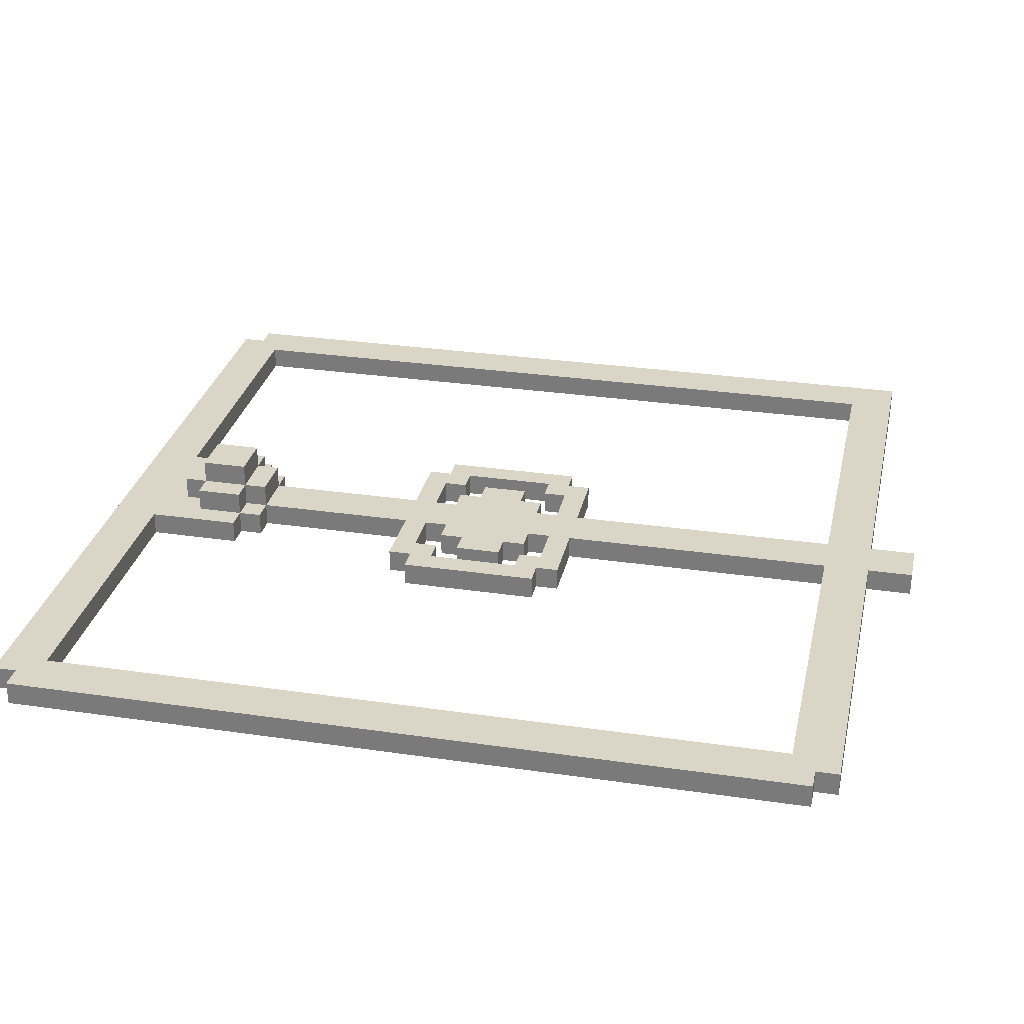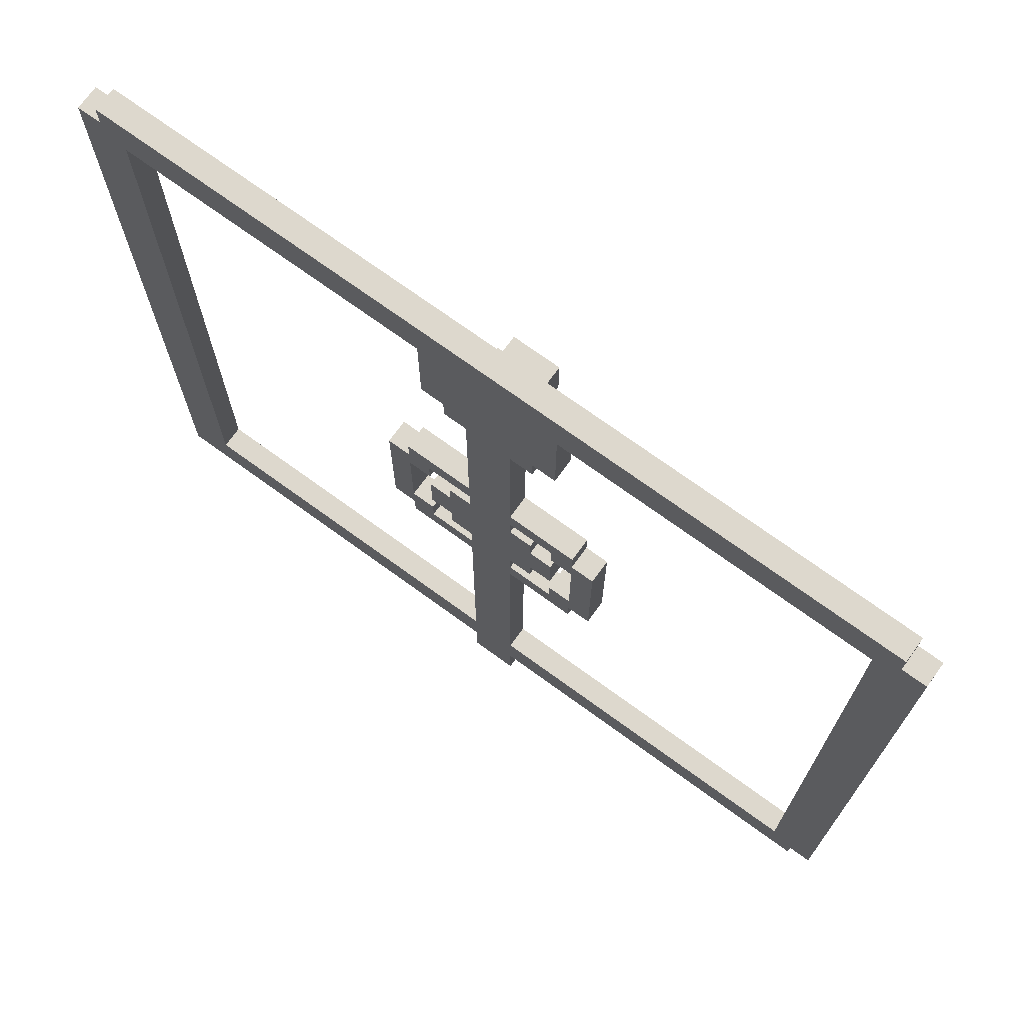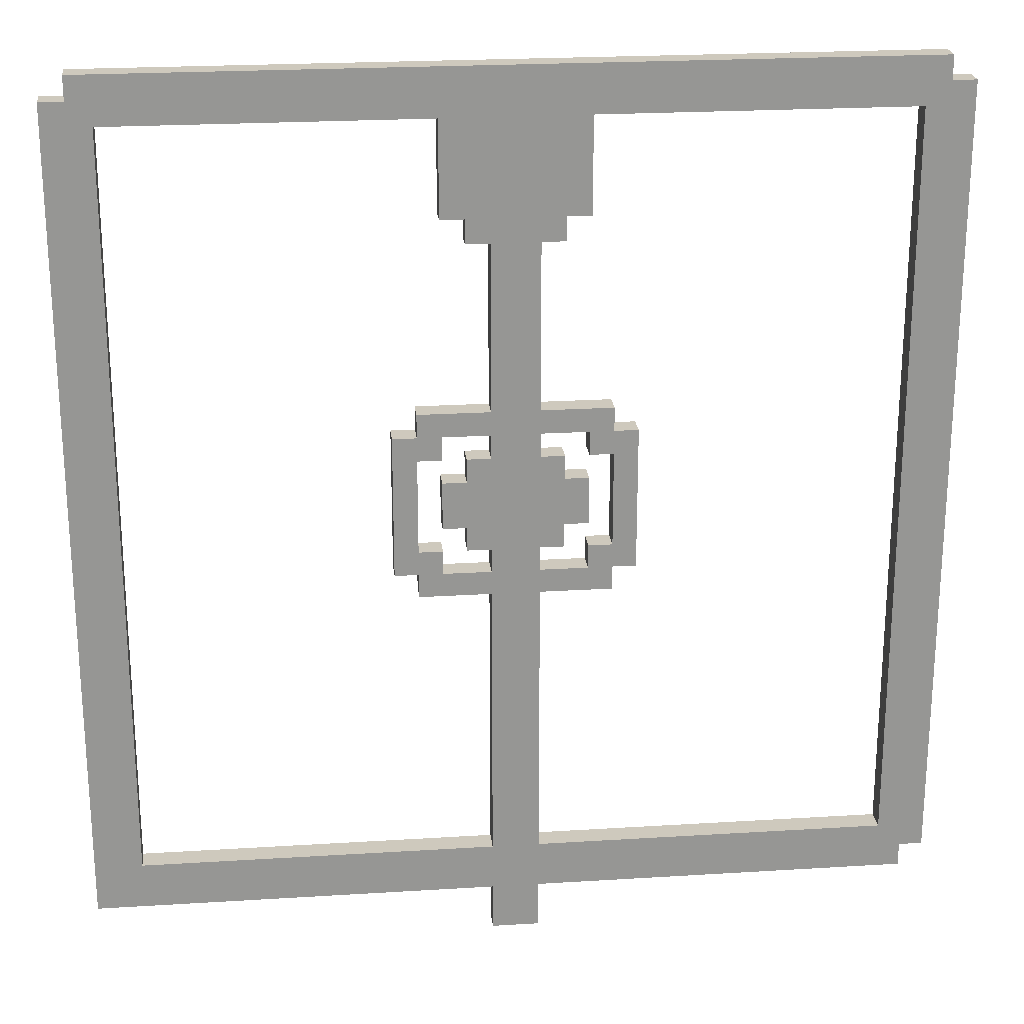
<metadata>
{"format":"obj","ext":"obj","renderer":"f3d","projection":"perspective","resolution":1024,"background":"white","views":[{"elev":29.6,"azim":102.2,"up":"+Y"},{"elev":72.3,"azim":36.0,"up":"+Z"},{"elev":22.7,"azim":-6.1,"up":"+Z"}]}
</metadata>
<code>
o
v -1.8 0 1.7
v -1.8 0 -1.8
v -1.8 0.1 1.7
v -1.8 0.1 -1.8
v -1.7 0 1.8
v -1.7 0 1.7
v -1.7 0.1 1.8
v -1.7 0.1 1.7
v -0.5 0 0.3
v -0.5 0 -0.3
v -0.5 0.1 0.3
v -0.5 0.1 -0.3
v -0.4 0 0.4
v -0.4 0 0.3
v -0.4 0 -0.3
v -0.4 0 -0.4
v -0.4 0.1 0.4
v -0.4 0.1 0.3
v -0.4 0.1 -0.3
v -0.4 0.1 -0.4
v -0.3 0 1.6
v -0.3 0 1.2
v -0.3 0 0.1
v -0.3 0 -0.1
v -0.3 0.1 1.6
v -0.3 0.1 1.2
v -0.3 0.1 0.1
v -0.3 0.1 -0.1
v -0.2 0 1.2
v -0.2 0 1.1
v -0.2 0 0.2
v -0.2 0 0.1
v -0.2 0 -0.1
v -0.2 0 -0.2
v -0.2 0.1 1.4
v -0.2 0.1 1.2
v -0.2 0.1 1.1
v -0.2 0.1 0.2
v -0.2 0.1 0.1
v -0.2 0.1 -0.1
v -0.2 0.1 -0.2
v -0.2 0.2 1.4
v -0.2 0.2 1.2
v -0.1 0 1.1
v -0.1 0 0.4
v -0.1 0 0.3
v -0.1 0 0.2
v -0.1 0 -0.2
v -0.1 0 -0.3
v -0.1 0 -0.4
v -0.1 0 -0.9
v -0.1 0 -1
v -0.1 0 -1.6
v -0.1 0 -1.8
v -0.1 0 -2
v -0.1 0.1 1.5
v -0.1 0.1 1.4
v -0.1 0.1 1.2
v -0.1 0.1 1.1
v -0.1 0.1 0.4
v -0.1 0.1 0.3
v -0.1 0.1 0.2
v -0.1 0.1 -0.2
v -0.1 0.1 -0.3
v -0.1 0.1 -0.4
v -0.1 0.1 -0.9
v -0.1 0.1 -1
v -0.1 0.1 -1.6
v -0.1 0.1 -1.8
v -0.1 0.1 -2
v -0.1 0.2 1.5
v -0.1 0.2 1.4
v -0.1 0.2 1.2
v -0.1 0.2 1.1
v -0.1 0.3 1.4
v -0.1 0.3 1.2
v 0.3 0 0.3
v 0.3 0 0.2
v 0.3 0 -0.2
v 0.3 0 -0.3
v 0.3 0.1 0.3
v 0.3 0.1 0.2
v 0.3 0.1 -0.2
v 0.3 0.1 -0.3
v 0.4 0 0.2
v 0.4 0 -0.2
v 0.4 0.1 0.2
v 0.4 0.1 -0.2
v 1.6 0 1.6
v 1.6 0 -1.6
v 1.6 0.1 1.6
v 1.6 0.1 -1.6
v -1.6 0 1.6
v -1.6 0 -1.6
v -1.6 0.1 1.6
v -1.6 0.1 -1.6
v -0.4 0 0.2
v -0.4 0 -0.2
v -0.4 0.1 0.2
v -0.4 0.1 -0.2
v -0.3 0 0.3
v -0.3 0 0.2
v -0.3 0 -0.2
v -0.3 0 -0.3
v -0.3 0.1 0.3
v -0.3 0.1 0.2
v -0.3 0.1 -0.2
v -0.3 0.1 -0.3
v 0.1 0 1.1
v 0.1 0 0.4
v 0.1 0 0.3
v 0.1 0 0.2
v 0.1 0 -0.2
v 0.1 0 -0.3
v 0.1 0 -0.4
v 0.1 0 -1.6
v 0.1 0 -1.8
v 0.1 0 -2
v 0.1 0.1 1.5
v 0.1 0.1 1.4
v 0.1 0.1 1.2
v 0.1 0.1 1.1
v 0.1 0.1 0.4
v 0.1 0.1 0.3
v 0.1 0.1 0.2
v 0.1 0.1 -0.2
v 0.1 0.1 -0.3
v 0.1 0.1 -0.4
v 0.1 0.1 -1.6
v 0.1 0.1 -1.8
v 0.1 0.1 -2
v 0.1 0.2 1.5
v 0.1 0.2 1.4
v 0.1 0.2 1.2
v 0.1 0.2 1.1
v 0.1 0.3 1.4
v 0.1 0.3 1.2
v 0.2 0 1.2
v 0.2 0 1.1
v 0.2 0 0.2
v 0.2 0 0.1
v 0.2 0 -0.1
v 0.2 0 -0.2
v 0.2 0.1 1.4
v 0.2 0.1 1.2
v 0.2 0.1 1.1
v 0.2 0.1 0.2
v 0.2 0.1 0.1
v 0.2 0.1 -0.1
v 0.2 0.1 -0.2
v 0.2 0.2 1.4
v 0.2 0.2 1.2
v 0.3 0 1.6
v 0.3 0 1.2
v 0.3 0 0.1
v 0.3 0 -0.1
v 0.3 0.1 1.6
v 0.3 0.1 1.2
v 0.3 0.1 0.1
v 0.3 0.1 -0.1
v 0.4 0 0.4
v 0.4 0 0.3
v 0.4 0 -0.3
v 0.4 0 -0.4
v 0.4 0.1 0.4
v 0.4 0.1 0.3
v 0.4 0.1 -0.3
v 0.4 0.1 -0.4
v 0.5 0 0.3
v 0.5 0 -0.3
v 0.5 0.1 0.3
v 0.5 0.1 -0.3
v 1.7 0 1.8
v 1.7 0 1.7
v 1.7 0 -1.7
v 1.7 0 -1.8
v 1.7 0.1 1.8
v 1.7 0.1 1.7
v 1.7 0.1 -1.7
v 1.7 0.1 -1.8
v 1.8 0 1.7
v 1.8 0 -1.7
v 1.8 0.1 1.7
v 1.8 0.1 -1.7
v -1.7 0 1.8
v -1.7 0.1 1.8
v 1.7 0 1.8
v 1.7 0.1 1.8
v -1.8 0 1.7
v -1.8 0.1 1.7
v -1.7 0 1.7
v -1.7 0.1 1.7
v 1.7 0 1.7
v 1.7 0.1 1.7
v 1.8 0 1.7
v 1.8 0.1 1.7
v -0.1 0.1 1.5
v -0.1 0.2 1.5
v 0.1 0.1 1.5
v 0.1 0.2 1.5
v -0.2 0.1 1.4
v -0.2 0.2 1.4
v -0.1 0.1 1.4
v -0.1 0.2 1.4
v -0.1 0.3 1.4
v 0.1 0.1 1.4
v 0.1 0.2 1.4
v 0.1 0.3 1.4
v 0.2 0.1 1.4
v 0.2 0.2 1.4
v -0.4 0 0.4
v -0.4 0.1 0.4
v -0.1 0 0.4
v -0.1 0.1 0.4
v 0.1 0 0.4
v 0.1 0.1 0.4
v 0.4 0 0.4
v 0.4 0.1 0.4
v -0.5 0 0.3
v -0.5 0.1 0.3
v -0.4 0 0.3
v -0.4 0.1 0.3
v 0.4 0 0.3
v 0.4 0.1 0.3
v 0.5 0 0.3
v 0.5 0.1 0.3
v -0.2 0 0.2
v -0.2 0.1 0.2
v -0.1 0 0.2
v -0.1 0.1 0.2
v 0.1 0 0.2
v 0.1 0.1 0.2
v 0.2 0 0.2
v 0.2 0.1 0.2
v -0.3 0 0.1
v -0.3 0.1 0.1
v -0.2 0 0.1
v -0.2 0.1 0.1
v 0.2 0 0.1
v 0.2 0.1 0.1
v 0.3 0 0.1
v 0.3 0.1 0.1
v -0.4 0 -0.2
v -0.4 0.1 -0.2
v -0.3 0 -0.2
v -0.3 0.1 -0.2
v 0.3 0 -0.2
v 0.3 0.1 -0.2
v 0.4 0 -0.2
v 0.4 0.1 -0.2
v -0.3 0 -0.3
v -0.3 0.1 -0.3
v -0.1 0 -0.3
v -0.1 0.1 -0.3
v 0.1 0 -0.3
v 0.1 0.1 -0.3
v 0.3 0 -0.3
v 0.3 0.1 -0.3
v -1.6 0 -1.6
v -1.6 0.1 -1.6
v -0.1 0 -1.6
v -0.1 0.1 -1.6
v 0.1 0 -1.6
v 0.1 0.1 -1.6
v 1.6 0 -1.6
v 1.6 0.1 -1.6
v -1.6 0 1.6
v -1.6 0.1 1.6
v -0.3 0 1.6
v -0.3 0.1 1.6
v 0.3 0 1.6
v 0.3 0.1 1.6
v 1.6 0 1.6
v 1.6 0.1 1.6
v -0.3 0 1.2
v -0.3 0.1 1.2
v -0.2 0 1.2
v -0.2 0.1 1.2
v -0.2 0.2 1.2
v -0.1 0.1 1.2
v -0.1 0.2 1.2
v -0.1 0.3 1.2
v 0.1 0.1 1.2
v 0.1 0.2 1.2
v 0.1 0.3 1.2
v 0.2 0 1.2
v 0.2 0.1 1.2
v 0.2 0.2 1.2
v 0.3 0 1.2
v 0.3 0.1 1.2
v -0.2 0 1.1
v -0.2 0.1 1.1
v -0.1 0 1.1
v -0.1 0.1 1.1
v -0.1 0.2 1.1
v 0.1 0 1.1
v 0.1 0.1 1.1
v 0.1 0.2 1.1
v 0.2 0 1.1
v 0.2 0.1 1.1
v -0.3 0 0.3
v -0.3 0.1 0.3
v -0.1 0 0.3
v -0.1 0.1 0.3
v 0.1 0 0.3
v 0.1 0.1 0.3
v 0.3 0 0.3
v 0.3 0.1 0.3
v -0.4 0 0.2
v -0.4 0.1 0.2
v -0.3 0 0.2
v -0.3 0.1 0.2
v 0.3 0 0.2
v 0.3 0.1 0.2
v 0.4 0 0.2
v 0.4 0.1 0.2
v -0.3 0 -0.1
v -0.3 0.1 -0.1
v -0.2 0 -0.1
v -0.2 0.1 -0.1
v 0.2 0 -0.1
v 0.2 0.1 -0.1
v 0.3 0 -0.1
v 0.3 0.1 -0.1
v -0.2 0 -0.2
v -0.2 0.1 -0.2
v -0.1 0 -0.2
v -0.1 0.1 -0.2
v 0.1 0 -0.2
v 0.1 0.1 -0.2
v 0.2 0 -0.2
v 0.2 0.1 -0.2
v -0.5 0 -0.3
v -0.5 0.1 -0.3
v -0.4 0 -0.3
v -0.4 0.1 -0.3
v 0.4 0 -0.3
v 0.4 0.1 -0.3
v 0.5 0 -0.3
v 0.5 0.1 -0.3
v -0.4 0 -0.4
v -0.4 0.1 -0.4
v -0.1 0 -0.4
v -0.1 0.1 -0.4
v 0.1 0 -0.4
v 0.1 0.1 -0.4
v 0.4 0 -0.4
v 0.4 0.1 -0.4
v 1.7 0 -1.7
v 1.7 0.1 -1.7
v 1.8 0 -1.7
v 1.8 0.1 -1.7
v -1.8 0 -1.8
v -1.8 0.1 -1.8
v -0.1 0 -1.8
v -0.1 0.1 -1.8
v 0.1 0 -1.8
v 0.1 0.1 -1.8
v 1.7 0 -1.8
v 1.7 0.1 -1.8
v -0.1 0 -2
v -0.1 0.1 -2
v 0.1 0 -2
v 0.1 0.1 -2
v -1.7 0 1.8
v 1.7 0 1.8
v -1.8 0 1.7
v -1.7 0 1.7
v 1.7 0 1.7
v 1.8 0 1.7
v -1.6 0 1.6
v -0.3 0 1.6
v 0.3 0 1.6
v 1.6 0 1.6
v -0.1 0 1.3
v 0.1 0 1.3
v -0.3 0 1.2
v -0.2 0 1.2
v -0.1 0 1.2
v 0.1 0 1.2
v 0.2 0 1.2
v 0.3 0 1.2
v -0.2 0 1.1
v -0.1 0 1.1
v 0.1 0 1.1
v 0.2 0 1.1
v -0.4 0 0.4
v -0.1 0 0.4
v 0.1 0 0.4
v 0.4 0 0.4
v -0.5 0 0.3
v -0.4 0 0.3
v -0.3 0 0.3
v -0.1 0 0.3
v 0.1 0 0.3
v 0.3 0 0.3
v 0.4 0 0.3
v 0.5 0 0.3
v -0.4 0 0.2
v -0.3 0 0.2
v -0.2 0 0.2
v -0.1 0 0.2
v 0.1 0 0.2
v 0.2 0 0.2
v 0.3 0 0.2
v 0.4 0 0.2
v -0.3 0 0.1
v -0.2 0 0.1
v 0.2 0 0.1
v 0.3 0 0.1
v -0.3 0 -0.1
v -0.2 0 -0.1
v 0.2 0 -0.1
v 0.3 0 -0.1
v -0.4 0 -0.2
v -0.3 0 -0.2
v -0.2 0 -0.2
v -0.1 0 -0.2
v 0.1 0 -0.2
v 0.2 0 -0.2
v 0.3 0 -0.2
v 0.4 0 -0.2
v -0.5 0 -0.3
v -0.4 0 -0.3
v -0.3 0 -0.3
v -0.1 0 -0.3
v 0.1 0 -0.3
v 0.3 0 -0.3
v 0.4 0 -0.3
v 0.5 0 -0.3
v -0.4 0 -0.4
v -0.1 0 -0.4
v 0.1 0 -0.4
v 0.4 0 -0.4
v -0.1 0 -0.9
v 0 0 -0.9
v -0.1 0 -1
v 0 0 -1
v -1.6 0 -1.6
v -0.1 0 -1.6
v 0.1 0 -1.6
v 1.6 0 -1.6
v 1.7 0 -1.7
v 1.8 0 -1.7
v -1.8 0 -1.8
v -0.1 0 -1.8
v 0.1 0 -1.8
v 1.7 0 -1.8
v -0.1 0 -2
v 0.1 0 -2
v -1.7 0.1 1.8
v 1.7 0.1 1.8
v -1.8 0.1 1.7
v -1.7 0.1 1.7
v 1.7 0.1 1.7
v 1.8 0.1 1.7
v -1.6 0.1 1.6
v -0.3 0.1 1.6
v 0.3 0.1 1.6
v 1.6 0.1 1.6
v -0.1 0.1 1.5
v 0.1 0.1 1.5
v -0.2 0.1 1.4
v -0.1 0.1 1.4
v 0.1 0.1 1.4
v 0.2 0.1 1.4
v -0.3 0.1 1.2
v -0.2 0.1 1.2
v -0.1 0.1 1.2
v 0.1 0.1 1.2
v 0.2 0.1 1.2
v 0.3 0.1 1.2
v -0.2 0.1 1.1
v -0.1 0.1 1.1
v 0.1 0.1 1.1
v 0.2 0.1 1.1
v -0.4 0.1 0.4
v -0.1 0.1 0.4
v 0.1 0.1 0.4
v 0.4 0.1 0.4
v -0.5 0.1 0.3
v -0.4 0.1 0.3
v -0.3 0.1 0.3
v -0.1 0.1 0.3
v 0.1 0.1 0.3
v 0.3 0.1 0.3
v 0.4 0.1 0.3
v 0.5 0.1 0.3
v -0.4 0.1 0.2
v -0.3 0.1 0.2
v -0.2 0.1 0.2
v -0.1 0.1 0.2
v 0.1 0.1 0.2
v 0.2 0.1 0.2
v 0.3 0.1 0.2
v 0.4 0.1 0.2
v -0.3 0.1 0.1
v -0.2 0.1 0.1
v 0.2 0.1 0.1
v 0.3 0.1 0.1
v -0.3 0.1 -0.1
v -0.2 0.1 -0.1
v 0.2 0.1 -0.1
v 0.3 0.1 -0.1
v -0.4 0.1 -0.2
v -0.3 0.1 -0.2
v -0.2 0.1 -0.2
v -0.1 0.1 -0.2
v 0.1 0.1 -0.2
v 0.2 0.1 -0.2
v 0.3 0.1 -0.2
v 0.4 0.1 -0.2
v -0.5 0.1 -0.3
v -0.4 0.1 -0.3
v -0.3 0.1 -0.3
v -0.1 0.1 -0.3
v 0.1 0.1 -0.3
v 0.3 0.1 -0.3
v 0.4 0.1 -0.3
v 0.5 0.1 -0.3
v -0.4 0.1 -0.4
v -0.1 0.1 -0.4
v 0.1 0.1 -0.4
v 0.4 0.1 -0.4
v -0.1 0.1 -0.9
v 0 0.1 -0.9
v -0.1 0.1 -1
v 0 0.1 -1
v -1.6 0.1 -1.6
v -0.1 0.1 -1.6
v 0.1 0.1 -1.6
v 1.6 0.1 -1.6
v 1.7 0.1 -1.7
v 1.8 0.1 -1.7
v -1.8 0.1 -1.8
v -0.1 0.1 -1.8
v 0.1 0.1 -1.8
v 1.7 0.1 -1.8
v -0.1 0.1 -2
v 0.1 0.1 -2
v -0.1 0.2 1.5
v 0.1 0.2 1.5
v -0.2 0.2 1.4
v -0.1 0.2 1.4
v 0.1 0.2 1.4
v 0.2 0.2 1.4
v -0.2 0.2 1.2
v -0.1 0.2 1.2
v 0.1 0.2 1.2
v 0.2 0.2 1.2
v -0.1 0.2 1.1
v 0.1 0.2 1.1
v -0.1 0.3 1.4
v 0.1 0.3 1.4
v -0.1 0.3 1.2
v 0.1 0.3 1.2
f 3 2 1
f 4 2 3
f 7 6 5
f 8 6 7
f 11 10 9
f 12 10 11
f 17 14 13
f 18 14 17
f 19 16 15
f 20 16 19
f 25 22 21
f 26 22 25
f 27 24 23
f 28 24 27
f 36 30 29
f 37 30 36
f 38 32 31
f 39 32 38
f 40 34 33
f 41 34 40
f 42 36 35
f 43 36 42
f 59 45 44
f 60 45 59
f 61 47 46
f 62 47 61
f 63 49 48
f 64 49 63
f 65 51 50
f 66 52 51
f 66 51 65
f 67 53 52
f 67 52 66
f 68 53 67
f 69 55 54
f 70 55 69
f 71 57 56
f 72 57 71
f 73 59 58
f 74 59 73
f 75 73 72
f 76 73 75
f 81 78 77
f 82 78 81
f 83 80 79
f 84 80 83
f 87 86 85
f 88 86 87
f 91 90 89
f 92 90 91
f 93 94 95
f 95 94 96
f 97 98 99
f 99 98 100
f 101 102 105
f 105 102 106
f 103 104 107
f 107 104 108
f 109 110 122
f 122 110 123
f 111 112 124
f 124 112 125
f 113 114 126
f 126 114 127
f 115 116 128
f 128 116 129
f 117 118 130
f 130 118 131
f 119 120 132
f 132 120 133
f 121 122 134
f 134 122 135
f 133 134 136
f 136 134 137
f 138 139 145
f 145 139 146
f 140 141 147
f 147 141 148
f 142 143 149
f 149 143 150
f 144 145 151
f 151 145 152
f 153 154 157
f 157 154 158
f 155 156 159
f 159 156 160
f 161 162 165
f 165 162 166
f 163 164 167
f 167 164 168
f 169 170 171
f 171 170 172
f 173 174 177
f 177 174 178
f 175 176 179
f 179 176 180
f 181 182 183
f 183 182 184
f 187 186 185
f 188 186 187
f 191 190 189
f 192 190 191
f 195 194 193
f 196 194 195
f 199 198 197
f 200 198 199
f 203 202 201
f 204 202 203
f 207 205 204
f 208 205 207
f 209 207 206
f 210 207 209
f 213 212 211
f 214 212 213
f 217 216 215
f 218 216 217
f 221 220 219
f 222 220 221
f 225 224 223
f 226 224 225
f 229 228 227
f 230 228 229
f 233 232 231
f 234 232 233
f 237 236 235
f 238 236 237
f 241 240 239
f 242 240 241
f 245 244 243
f 246 244 245
f 249 248 247
f 250 248 249
f 253 252 251
f 254 252 253
f 257 256 255
f 258 256 257
f 261 260 259
f 262 260 261
f 265 264 263
f 266 264 265
f 267 268 269
f 269 268 270
f 271 272 273
f 273 272 274
f 275 276 277
f 277 276 278
f 278 279 280
f 280 279 281
f 281 282 284
f 284 282 285
f 283 284 287
f 287 284 288
f 286 287 289
f 289 287 290
f 291 292 293
f 293 292 294
f 294 295 297
f 297 295 298
f 296 297 299
f 299 297 300
f 301 302 303
f 303 302 304
f 305 306 307
f 307 306 308
f 309 310 311
f 311 310 312
f 313 314 315
f 315 314 316
f 317 318 319
f 319 318 320
f 321 322 323
f 323 322 324
f 325 326 327
f 327 326 328
f 329 330 331
f 331 330 332
f 333 334 335
f 335 334 336
f 337 338 339
f 339 338 340
f 341 342 343
f 343 342 344
f 345 346 347
f 347 346 348
f 349 350 351
f 351 350 352
f 353 354 355
f 355 354 356
f 357 358 359
f 359 358 360
f 361 362 363
f 363 362 364
f 368 366 365
f 369 366 368
f 371 368 367
f 371 370 369
f 371 369 368
f 372 370 371
f 373 370 372
f 374 370 373
f 375 373 372
f 376 373 375
f 377 375 372
f 378 375 377
f 379 376 375
f 379 375 378
f 380 373 376
f 380 376 379
f 381 373 380
f 382 373 381
f 383 379 378
f 384 380 379
f 384 379 383
f 385 381 380
f 385 380 384
f 386 381 385
f 388 385 384
f 389 385 388
f 392 388 387
f 393 388 392
f 394 389 388
f 394 388 393
f 395 390 389
f 395 389 394
f 396 390 395
f 397 390 396
f 399 393 392
f 399 392 391
f 400 393 399
f 402 395 394
f 403 395 402
f 405 398 397
f 405 397 396
f 406 398 405
f 408 404 403
f 408 403 402
f 408 402 401
f 409 404 408
f 411 408 407
f 411 410 409
f 411 409 408
f 412 410 411
f 413 410 412
f 414 410 413
f 415 399 391
f 417 413 412
f 418 413 417
f 419 413 418
f 420 413 419
f 422 398 406
f 423 416 415
f 423 415 391
f 424 416 423
f 425 416 424
f 426 419 418
f 427 419 426
f 428 422 421
f 429 398 422
f 429 422 428
f 430 398 429
f 431 425 424
f 431 426 425
f 432 427 426
f 432 426 431
f 433 428 427
f 433 427 432
f 433 429 428
f 434 429 433
f 435 433 432
f 436 433 435
f 437 436 435
f 438 433 436
f 438 436 437
f 439 371 367
f 440 438 437
f 441 433 438
f 441 438 440
f 442 370 374
f 443 370 442
f 443 442 441
f 444 370 443
f 445 440 439
f 445 439 367
f 446 441 440
f 446 440 445
f 447 443 441
f 447 441 446
f 448 443 447
f 449 447 446
f 450 447 449
f 451 452 454
f 454 452 455
f 453 454 457
f 455 456 457
f 454 455 457
f 457 456 458
f 458 456 459
f 459 456 460
f 458 459 461
f 461 459 462
f 458 461 463
f 463 461 464
f 462 459 465
f 465 459 466
f 458 463 467
f 467 463 468
f 466 459 471
f 471 459 472
f 468 469 473
f 473 469 474
f 470 471 475
f 475 471 476
f 474 475 478
f 478 475 479
f 477 478 482
f 482 478 483
f 478 479 484
f 483 478 484
f 479 480 485
f 484 479 485
f 485 480 486
f 486 480 487
f 482 483 489
f 481 482 489
f 489 483 490
f 484 485 492
f 492 485 493
f 487 488 495
f 486 487 495
f 495 488 496
f 493 494 498
f 492 493 498
f 491 492 498
f 498 494 499
f 497 498 501
f 499 500 501
f 498 499 501
f 501 500 502
f 502 500 503
f 503 500 504
f 481 489 505
f 502 503 507
f 507 503 508
f 508 503 509
f 509 503 510
f 496 488 512
f 505 506 513
f 481 505 513
f 513 506 514
f 514 506 515
f 508 509 516
f 516 509 517
f 511 512 518
f 512 488 519
f 518 512 519
f 519 488 520
f 514 515 521
f 515 516 521
f 516 517 522
f 521 516 522
f 517 518 523
f 522 517 523
f 518 519 523
f 523 519 524
f 522 523 525
f 525 523 526
f 525 526 527
f 526 523 528
f 527 526 528
f 453 457 529
f 527 528 530
f 528 523 531
f 530 528 531
f 460 456 532
f 532 456 533
f 531 532 533
f 533 456 534
f 529 530 535
f 453 529 535
f 530 531 536
f 535 530 536
f 531 533 537
f 536 531 537
f 537 533 538
f 536 537 539
f 539 537 540
f 541 542 544
f 544 542 545
f 543 544 547
f 547 544 548
f 545 546 549
f 549 546 550
f 548 549 551
f 551 549 552
f 553 554 555
f 555 554 556

</code>
